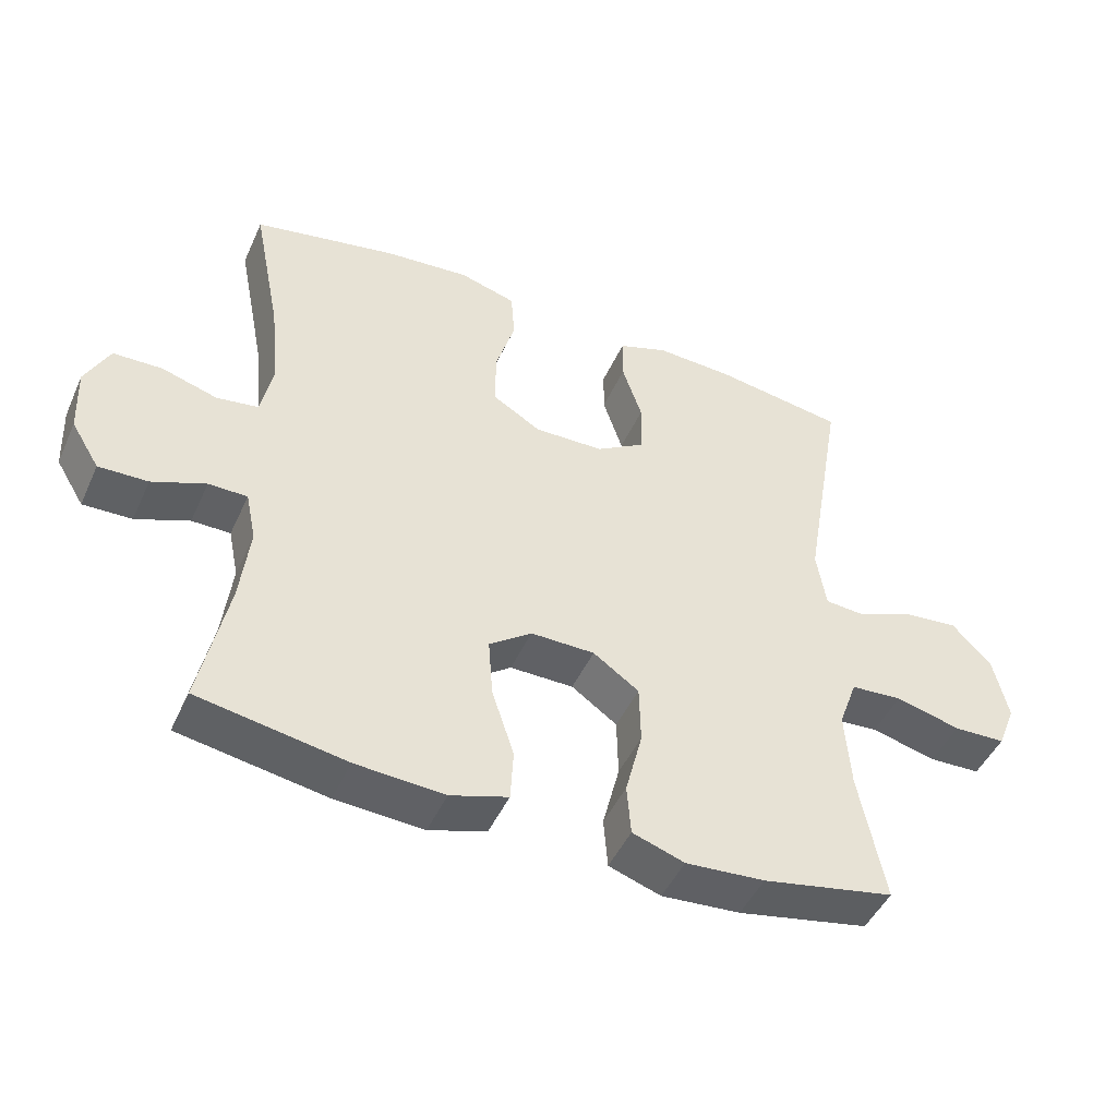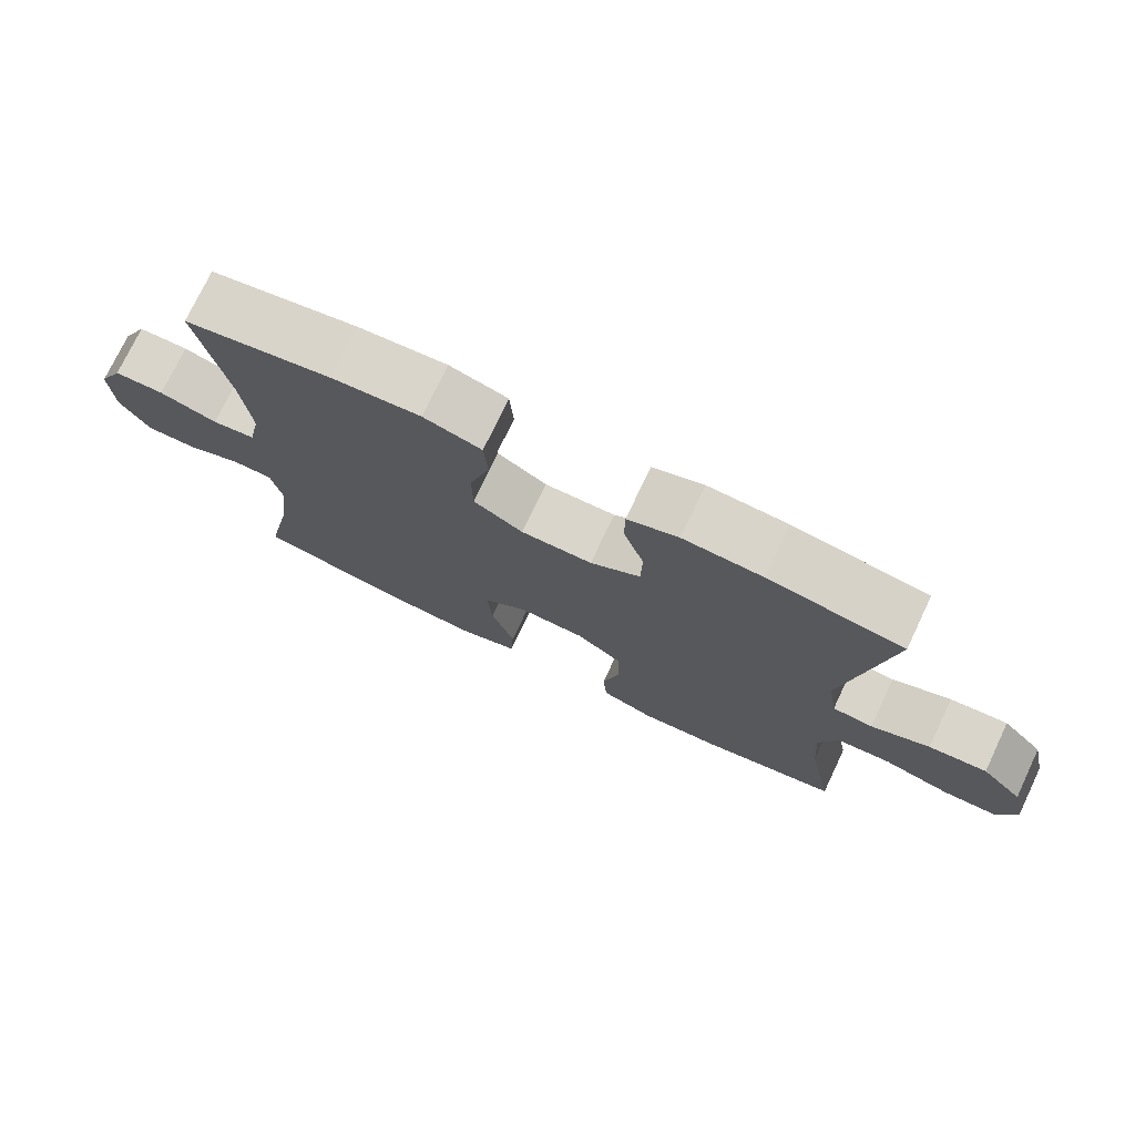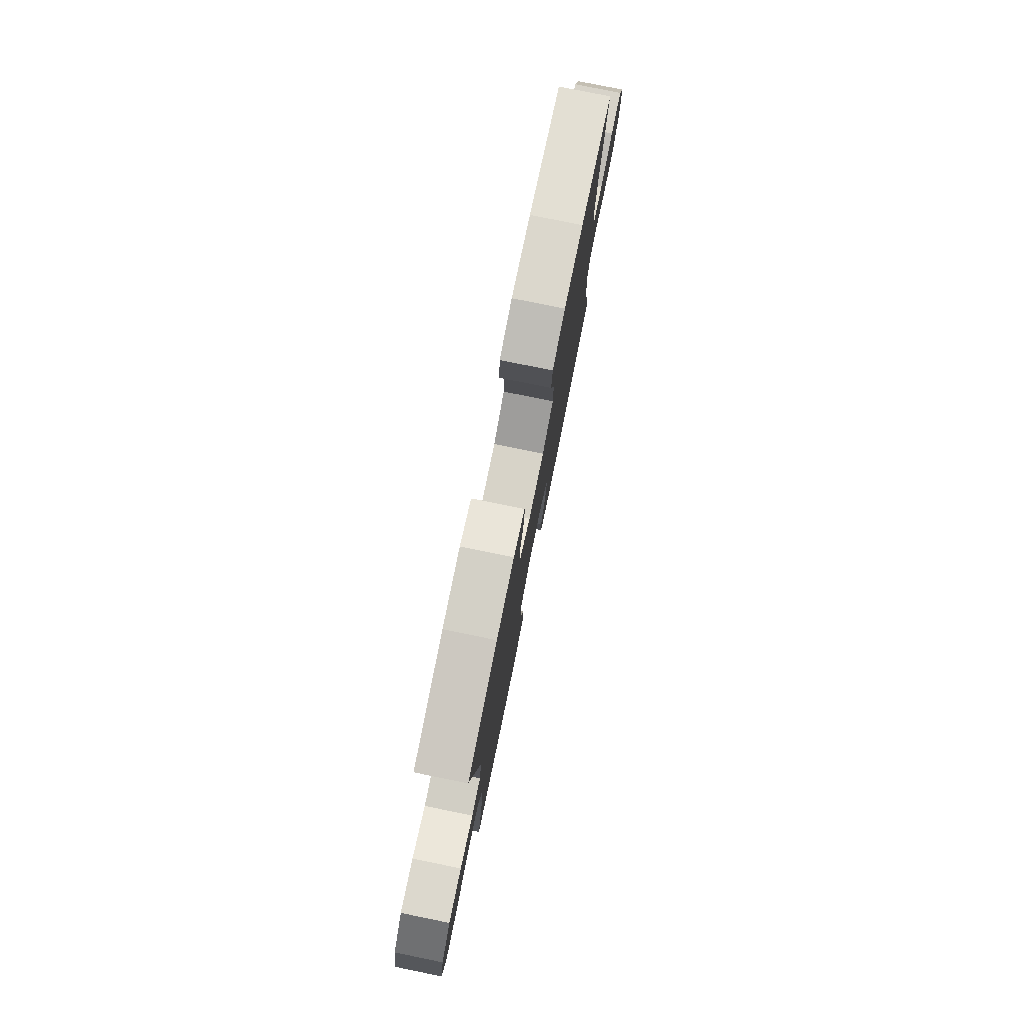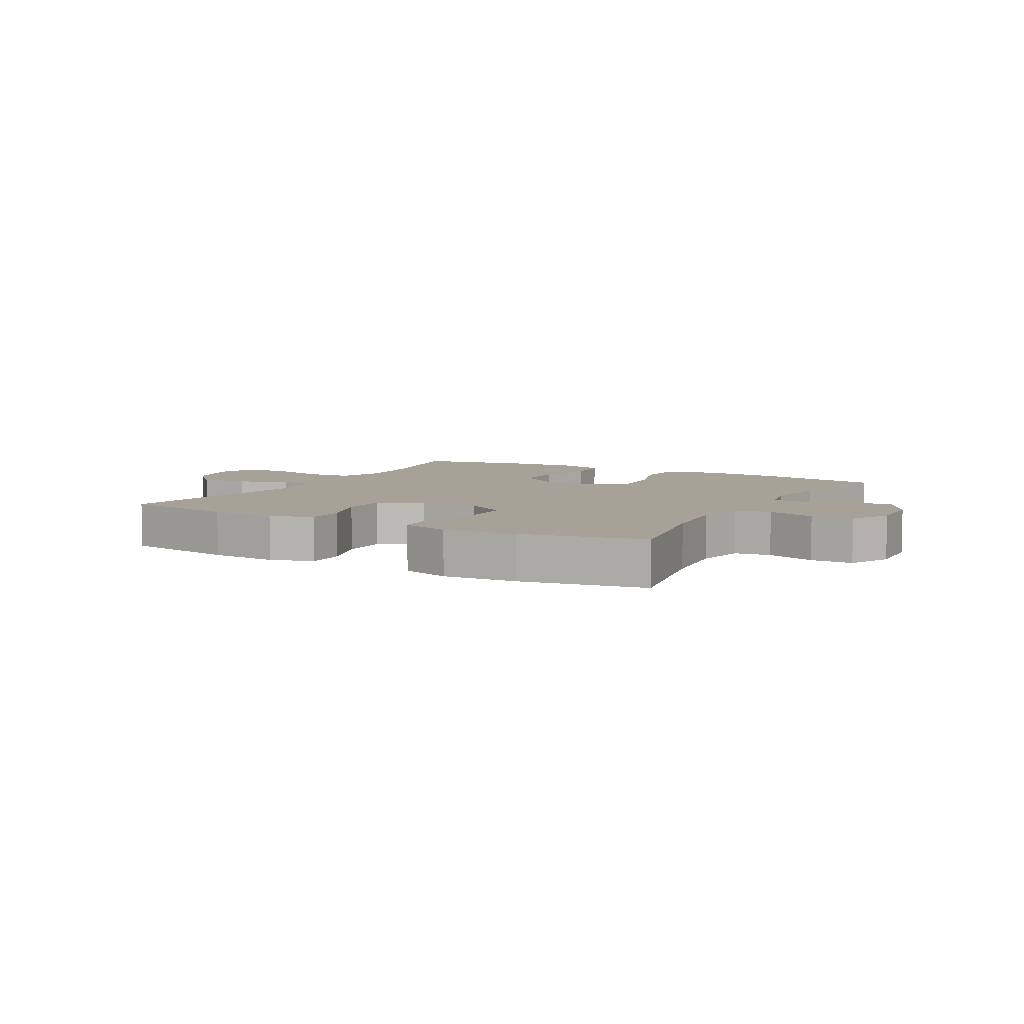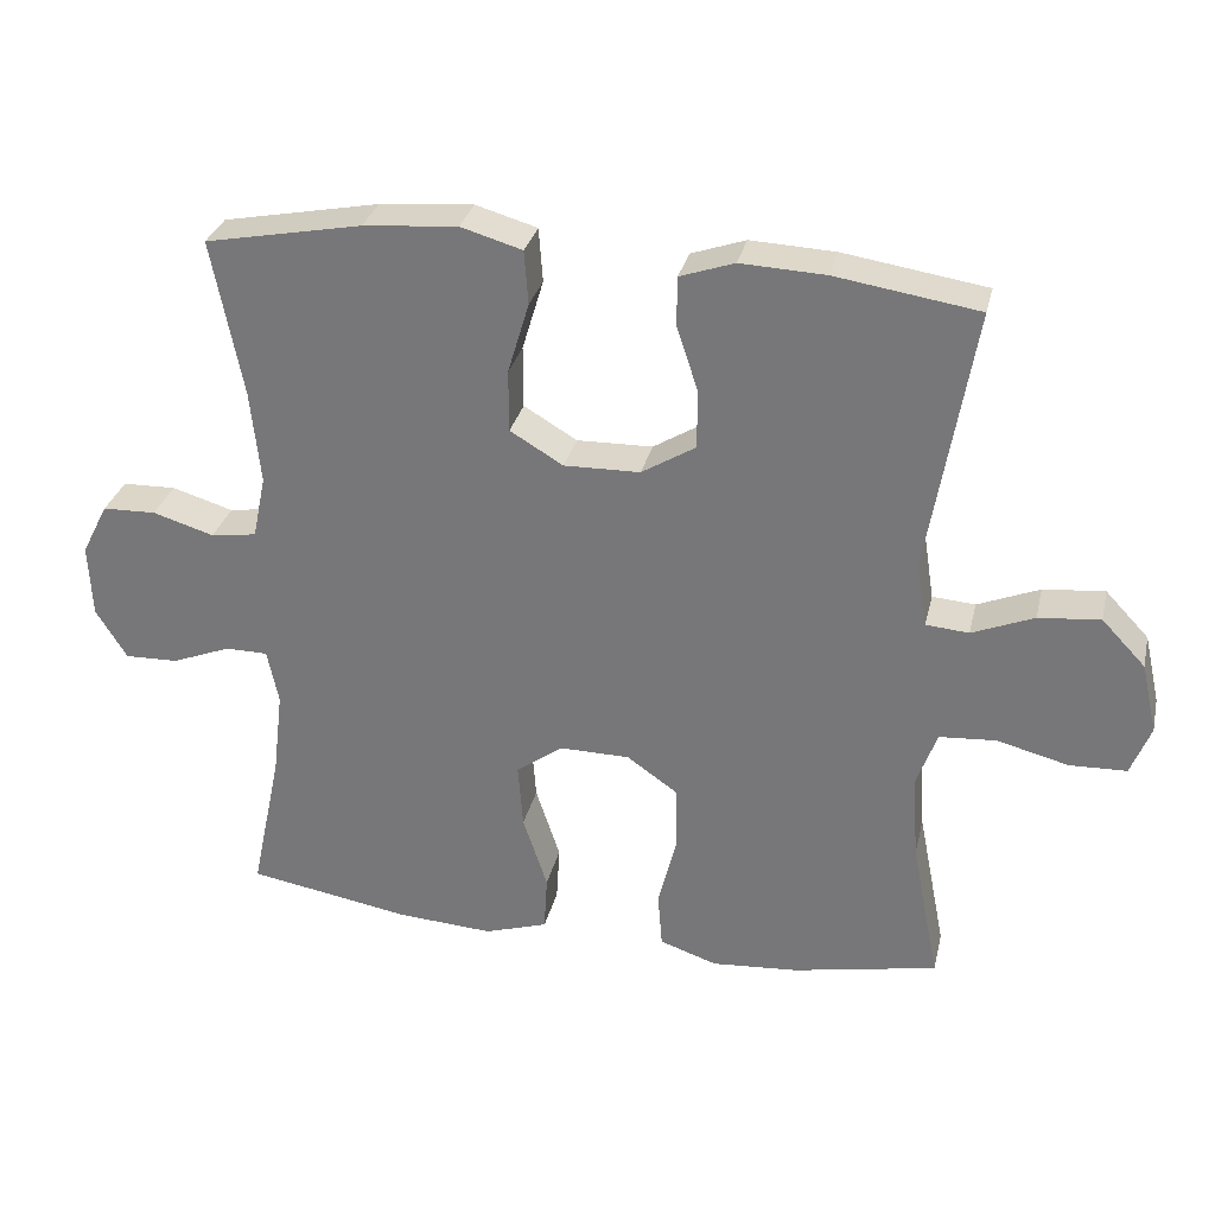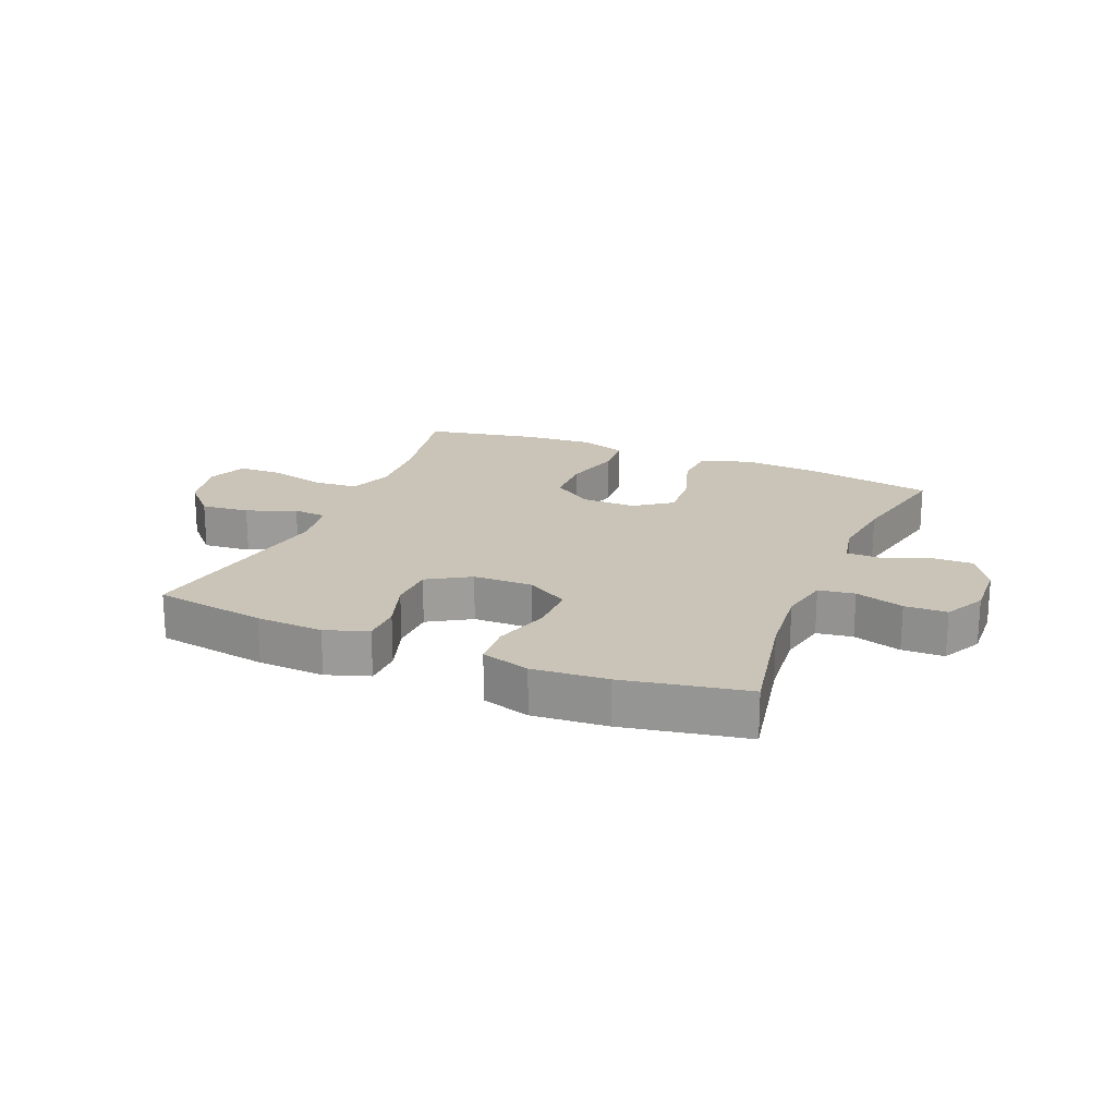
<metadata>
{"format":"obj","ext":"obj","renderer":"f3d","projection":"perspective","resolution":1024,"background":"white","views":[{"elev":-46.6,"azim":156.4,"up":"+Z"},{"elev":74.8,"azim":-154.6,"up":"+Z"},{"elev":78.1,"azim":-78.5,"up":"+Z"},{"elev":6.6,"azim":29.2,"up":"+Y"},{"elev":30.4,"azim":-167.1,"up":"+Z"},{"elev":20.0,"azim":22.7,"up":"+Y"}]}
</metadata>
<code>
o path5674
v -0.3024 0.0375 -0.5332
v -0.1848 0.0375 -0.542
v -0.1073 0.0375 -0.5156
v -0.1013 0.0375 -0.4403
v -0.1264 0.0375 -0.3412
v -0.1243 0.0375 -0.2532
v -0.05625 0.0375 -0.2054
v 0.03864 0.0375 -0.2042
v 0.1018 0.0375 -0.2503
v 0.09516 0.0375 -0.3382
v 0.06207 0.0375 -0.4382
v 0.06642 0.0375 -0.5146
v 0.1522 0.0375 -0.5416
v 0.2837 0.0375 -0.5332
v 0.5035 0.0375 -0.4949
v 0.4621 0.0375 -0.2991
v 0.4481 0.0375 -0.1827
v 0.4636 0.0375 -0.1085
v 0.5211 0.0375 -0.1081
v 0.6005 0.0375 -0.1392
v 0.6733 0.0375 -0.1412
v 0.7152 0.0375 -0.07305
v 0.7195 0.0375 0.02571
v 0.6837 0.0375 0.09573
v 0.6112 0.0375 0.09768
v 0.5281 0.0375 0.07262
v 0.4662 0.0375 0.08168
v 0.4484 0.0375 0.167
v 0.4617 0.0375 0.2947
v 0.5035 0.0375 0.5068
v 0.2909 0.0375 0.5476
v 0.1636 0.0375 0.5582
v 0.08017 0.0375 0.5338
v 0.07483 0.0375 0.4606
v 0.1037 0.0375 0.3642
v 0.1035 0.0375 0.2801
v 0.03162 0.0375 0.2373
v -0.0713 0.0375 0.2394
v -0.1439 0.0375 0.2834
v -0.1451 0.0375 0.3621
v -0.1156 0.0375 0.45
v -0.1164 0.0375 0.5173
v -0.1898 0.0375 0.5424
v -0.3049 0.0375 0.537
v -0.4985 0.0375 0.5068
v -0.4373 0.0375 0.1479
v -0.4513 0.0375 0.06013
v -0.5093 0.0375 0.05543
v -0.5931 0.0375 0.08939
v -0.6764 0.0375 0.09734
v -0.7354 0.0375 0.03517
v -0.7568 0.0375 -0.05912
v -0.7301 0.0375 -0.127
v -0.6529 0.0375 -0.1293
v -0.5563 0.0375 -0.1044
v -0.4798 0.0375 -0.11
v -0.4523 0.0375 -0.1861
v -0.4604 0.0375 -0.3018
v -0.4985 0.0375 -0.4949
v -0.3024 -0.0375 -0.5332
v -0.1848 -0.0375 -0.542
v -0.1073 -0.0375 -0.5156
v -0.1013 -0.0375 -0.4403
v -0.1264 -0.0375 -0.3412
v -0.1243 -0.0375 -0.2532
v -0.05625 -0.0375 -0.2054
v 0.03864 -0.0375 -0.2042
v 0.1018 -0.0375 -0.2503
v 0.09516 -0.0375 -0.3382
v 0.06207 -0.0375 -0.4382
v 0.06642 -0.0375 -0.5146
v 0.1522 -0.0375 -0.5416
v 0.2837 -0.0375 -0.5332
v 0.5035 -0.0375 -0.4949
v 0.4621 -0.0375 -0.2991
v 0.4481 -0.0375 -0.1827
v 0.4636 -0.0375 -0.1085
v 0.5211 -0.0375 -0.1081
v 0.6005 -0.0375 -0.1392
v 0.6733 -0.0375 -0.1412
v 0.7152 -0.0375 -0.07305
v 0.7195 -0.0375 0.02571
v 0.6837 -0.0375 0.09573
v 0.6112 -0.0375 0.09768
v 0.5281 -0.0375 0.07262
v 0.4662 -0.0375 0.08168
v 0.4484 -0.0375 0.167
v 0.4617 -0.0375 0.2947
v 0.5035 -0.0375 0.5068
v 0.2909 -0.0375 0.5476
v 0.1636 -0.0375 0.5582
v 0.08017 -0.0375 0.5338
v 0.07483 -0.0375 0.4606
v 0.1037 -0.0375 0.3642
v 0.1035 -0.0375 0.2801
v 0.03162 -0.0375 0.2373
v -0.0713 -0.0375 0.2394
v -0.1439 -0.0375 0.2834
v -0.1451 -0.0375 0.3621
v -0.1156 -0.0375 0.45
v -0.1164 -0.0375 0.5173
v -0.1898 -0.0375 0.5424
v -0.3049 -0.0375 0.537
v -0.4985 -0.0375 0.5068
v -0.4373 -0.0375 0.1479
v -0.4513 -0.0375 0.06013
v -0.5093 -0.0375 0.05543
v -0.5931 -0.0375 0.08939
v -0.6764 -0.0375 0.09734
v -0.7354 -0.0375 0.03517
v -0.7568 -0.0375 -0.05912
v -0.7301 -0.0375 -0.127
v -0.6529 -0.0375 -0.1293
v -0.5563 -0.0375 -0.1044
v -0.4798 -0.0375 -0.11
v -0.4523 -0.0375 -0.1861
v -0.4604 -0.0375 -0.3018
v -0.4985 -0.0375 -0.4949
v -0.3024 0.0375 -0.5332
v -0.1848 0.0375 -0.542
v -0.1073 0.0375 -0.5156
v -0.1073 0.0375 -0.5156
v 0.06642 0.0375 -0.5146
v 0.06642 0.0375 -0.5146
v 0.1522 0.0375 -0.5416
v 0.2837 0.0375 -0.5332
v -0.1013 0.0375 -0.4403
v 0.06207 0.0375 -0.4382
v -0.4985 0.0375 -0.4949
v -0.4985 0.0375 -0.4949
v 0.5035 0.0375 -0.4949
v 0.5035 0.0375 -0.4949
v -0.1264 0.0375 -0.3412
v 0.09516 0.0375 -0.3382
v -0.4604 0.0375 -0.3018
v 0.4621 0.0375 -0.2991
v -0.1243 0.0375 -0.2532
v 0.1018 0.0375 -0.2503
v -0.4523 0.0375 -0.1861
v 0.4481 0.0375 -0.1827
v -0.05625 0.0375 -0.2054
v 0.03864 0.0375 -0.2042
v -0.4798 0.0375 -0.11
v -0.4798 0.0375 -0.11
v 0.4636 0.0375 -0.1085
v 0.4636 0.0375 -0.1085
v 0.6005 0.0375 -0.1392
v 0.6733 0.0375 -0.1412
v 0.7152 0.0375 -0.07305
v 0.5211 0.0375 -0.1081
v -0.7301 0.0375 -0.127
v -0.7301 0.0375 -0.127
v -0.6529 0.0375 -0.1293
v -0.5563 0.0375 -0.1044
v -0.7568 0.0375 -0.05912
v 0.7195 0.0375 0.02571
v -0.7354 0.0375 0.03517
v 0.6837 0.0375 0.09573
v 0.6837 0.0375 0.09573
v -0.6764 0.0375 0.09734
v -0.5931 0.0375 0.08939
v -0.5093 0.0375 0.05543
v -0.4513 0.0375 0.06013
v -0.4513 0.0375 0.06013
v -0.4373 0.0375 0.1479
v 0.5281 0.0375 0.07262
v 0.4662 0.0375 0.08168
v 0.4662 0.0375 0.08168
v 0.6112 0.0375 0.09768
v 0.4484 0.0375 0.167
v 0.03162 0.0375 0.2373
v -0.0713 0.0375 0.2394
v 0.4617 0.0375 0.2947
v 0.1035 0.0375 0.2801
v -0.1439 0.0375 0.2834
v 0.1037 0.0375 0.3642
v -0.1451 0.0375 0.3621
v -0.1156 0.0375 0.45
v 0.07483 0.0375 0.4606
v -0.4985 0.0375 0.5068
v -0.4985 0.0375 0.5068
v -0.1164 0.0375 0.5173
v -0.1164 0.0375 0.5173
v 0.08017 0.0375 0.5338
v 0.08017 0.0375 0.5338
v 0.5035 0.0375 0.5068
v 0.5035 0.0375 0.5068
v -0.1898 0.0375 0.5424
v -0.3049 0.0375 0.537
v 0.2909 0.0375 0.5476
v 0.1636 0.0375 0.5582
v -0.3024 -0.0375 -0.5332
v -0.1848 -0.0375 -0.542
v -0.1073 -0.0375 -0.5156
v -0.1073 -0.0375 -0.5156
v 0.06642 -0.0375 -0.5146
v 0.06642 -0.0375 -0.5146
v 0.1522 -0.0375 -0.5416
v 0.2837 -0.0375 -0.5332
v -0.1013 -0.0375 -0.4403
v 0.06207 -0.0375 -0.4382
v -0.4985 -0.0375 -0.4949
v -0.4985 -0.0375 -0.4949
v 0.5035 -0.0375 -0.4949
v 0.5035 -0.0375 -0.4949
v -0.1264 -0.0375 -0.3412
v 0.09516 -0.0375 -0.3382
v -0.4604 -0.0375 -0.3018
v 0.4621 -0.0375 -0.2991
v -0.1243 -0.0375 -0.2532
v 0.1018 -0.0375 -0.2503
v -0.4523 -0.0375 -0.1861
v 0.4481 -0.0375 -0.1827
v -0.05625 -0.0375 -0.2054
v 0.03864 -0.0375 -0.2042
v -0.4798 -0.0375 -0.11
v -0.4798 -0.0375 -0.11
v 0.4636 -0.0375 -0.1085
v 0.4636 -0.0375 -0.1085
v 0.6005 -0.0375 -0.1392
v 0.6733 -0.0375 -0.1412
v 0.7152 -0.0375 -0.07305
v 0.5211 -0.0375 -0.1081
v -0.7301 -0.0375 -0.127
v -0.7301 -0.0375 -0.127
v -0.6529 -0.0375 -0.1293
v -0.5563 -0.0375 -0.1044
v -0.7568 -0.0375 -0.05912
v 0.7195 -0.0375 0.02571
v -0.7354 -0.0375 0.03517
v 0.6837 -0.0375 0.09573
v 0.6837 -0.0375 0.09573
v -0.6764 -0.0375 0.09734
v -0.5931 -0.0375 0.08939
v -0.5093 -0.0375 0.05543
v -0.4513 -0.0375 0.06013
v -0.4513 -0.0375 0.06013
v -0.4373 -0.0375 0.1479
v 0.5281 -0.0375 0.07262
v 0.4662 -0.0375 0.08168
v 0.4662 -0.0375 0.08168
v 0.6112 -0.0375 0.09768
v 0.4484 -0.0375 0.167
v 0.03162 -0.0375 0.2373
v -0.0713 -0.0375 0.2394
v 0.4617 -0.0375 0.2947
v 0.1035 -0.0375 0.2801
v -0.1439 -0.0375 0.2834
v 0.1037 -0.0375 0.3642
v -0.1451 -0.0375 0.3621
v -0.1156 -0.0375 0.45
v 0.07483 -0.0375 0.4606
v -0.4985 -0.0375 0.5068
v -0.4985 -0.0375 0.5068
v -0.1164 -0.0375 0.5173
v -0.1164 -0.0375 0.5173
v 0.08017 -0.0375 0.5338
v 0.08017 -0.0375 0.5338
v 0.5035 -0.0375 0.5068
v 0.5035 -0.0375 0.5068
v -0.1898 -0.0375 0.5424
v -0.3049 -0.0375 0.537
v 0.2909 -0.0375 0.5476
v 0.1636 -0.0375 0.5582
f 222 242 220
f 234 230 226
f 246 249 247
f 239 220 242
f 211 207 209
f 261 262 250
f 251 261 250
f 198 201 196
f 264 249 263
f 240 218 239
f 214 236 210
f 216 212 210
f 246 247 243
f 218 223 239
f 192 208 202
f 245 238 236
f 200 193 194
f 210 208 206
f 263 246 259
f 209 207 199
f 255 261 251
f 263 249 246
f 243 247 240
f 236 216 210
f 213 211 209
f 215 211 218
f 244 215 240
f 235 216 236
f 249 264 252
f 253 238 262
f 247 244 240
f 226 227 234
f 198 207 201
f 206 193 200
f 228 226 230
f 250 238 248
f 192 206 208
f 193 206 192
f 257 252 264
f 233 230 234
f 244 214 215
f 199 207 198
f 262 238 250
f 245 236 214
f 216 235 227
f 242 229 231
f 208 210 212
f 222 220 221
f 234 227 235
f 209 199 204
f 245 214 244
f 248 238 245
f 226 228 224
f 222 229 242
f 220 239 223
f 218 211 213
f 240 215 218
f 1 2 61 60
f 2 122 195 61
f 124 13 72 197
f 13 14 73 72
f 3 4 63 62
f 11 12 71 70
f 130 1 60 203
f 14 132 205 73
f 4 5 64 63
f 10 11 70 69
f 58 59 118 117
f 15 16 75 74
f 5 6 65 64
f 9 10 69 68
f 57 58 117 116
f 16 17 76 75
f 6 7 66 65
f 8 9 68 67
f 7 8 67 66
f 144 57 116 217
f 17 146 219 76
f 20 21 80 79
f 21 22 81 80
f 19 20 79 78
f 152 54 113 225
f 54 55 114 113
f 52 53 112 111
f 55 56 115 114
f 18 19 78 77
f 22 23 82 81
f 51 52 111 110
f 23 159 232 82
f 50 51 110 109
f 49 50 109 108
f 48 49 108 107
f 164 48 107 237
f 46 47 106 105
f 26 168 241 85
f 25 26 85 84
f 24 25 84 83
f 27 28 87 86
f 37 38 97 96
f 28 29 88 87
f 36 37 96 95
f 38 39 98 97
f 35 36 95 94
f 39 40 99 98
f 40 41 100 99
f 34 35 94 93
f 181 46 105 254
f 41 183 256 100
f 185 34 93 258
f 29 187 260 88
f 42 43 102 101
f 44 45 104 103
f 43 44 103 102
f 30 31 90 89
f 32 33 92 91
f 31 32 91 90
f 149 147 169
f 161 153 157
f 173 174 176
f 166 169 147
f 138 136 134
f 188 177 189
f 178 177 188
f 125 123 128
f 191 190 176
f 167 166 145
f 141 137 163
f 143 137 139
f 173 170 174
f 145 166 150
f 119 129 135
f 172 163 165
f 127 121 120
f 137 133 135
f 190 186 173
f 136 126 134
f 182 178 188
f 190 173 176
f 170 167 174
f 163 137 143
f 140 136 138
f 142 145 138
f 171 167 142
f 162 163 143
f 176 179 191
f 180 189 165
f 174 167 171
f 153 161 154
f 125 128 134
f 133 127 120
f 155 157 153
f 177 175 165
f 119 135 133
f 120 119 133
f 184 191 179
f 160 161 157
f 171 142 141
f 126 125 134
f 189 177 165
f 172 141 163
f 143 154 162
f 169 158 156
f 135 139 137
f 149 148 147
f 161 162 154
f 136 131 126
f 172 171 141
f 175 172 165
f 153 151 155
f 149 169 156
f 147 150 166
f 145 140 138
f 167 145 142

</code>
